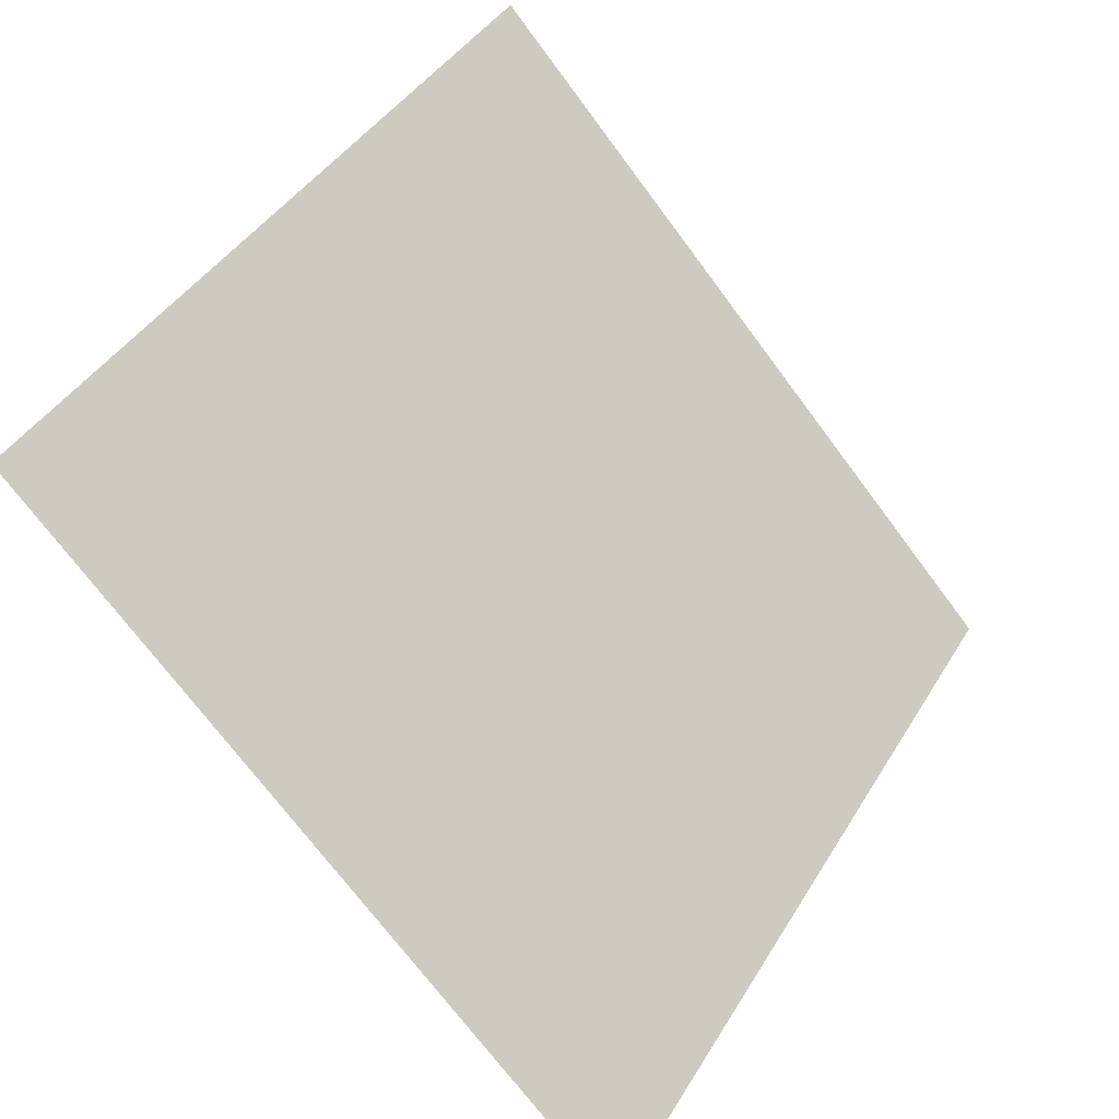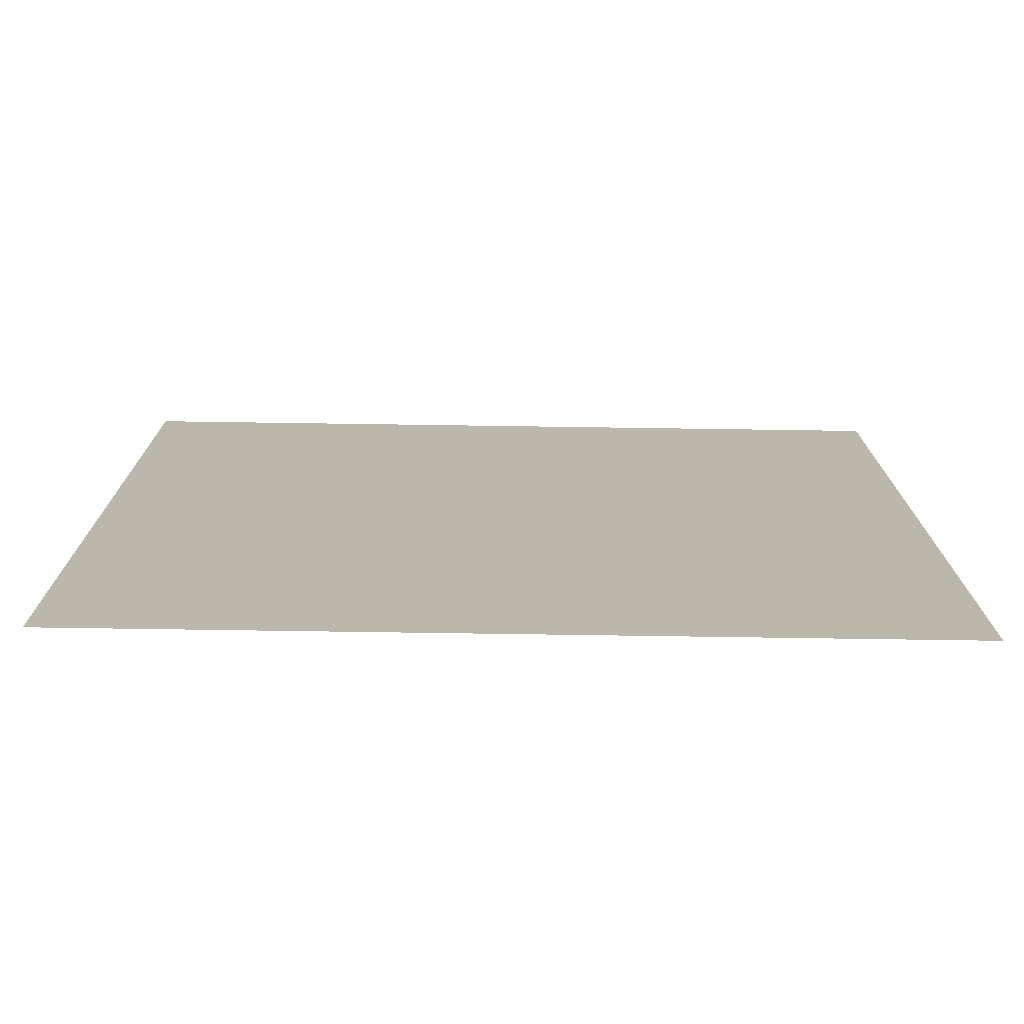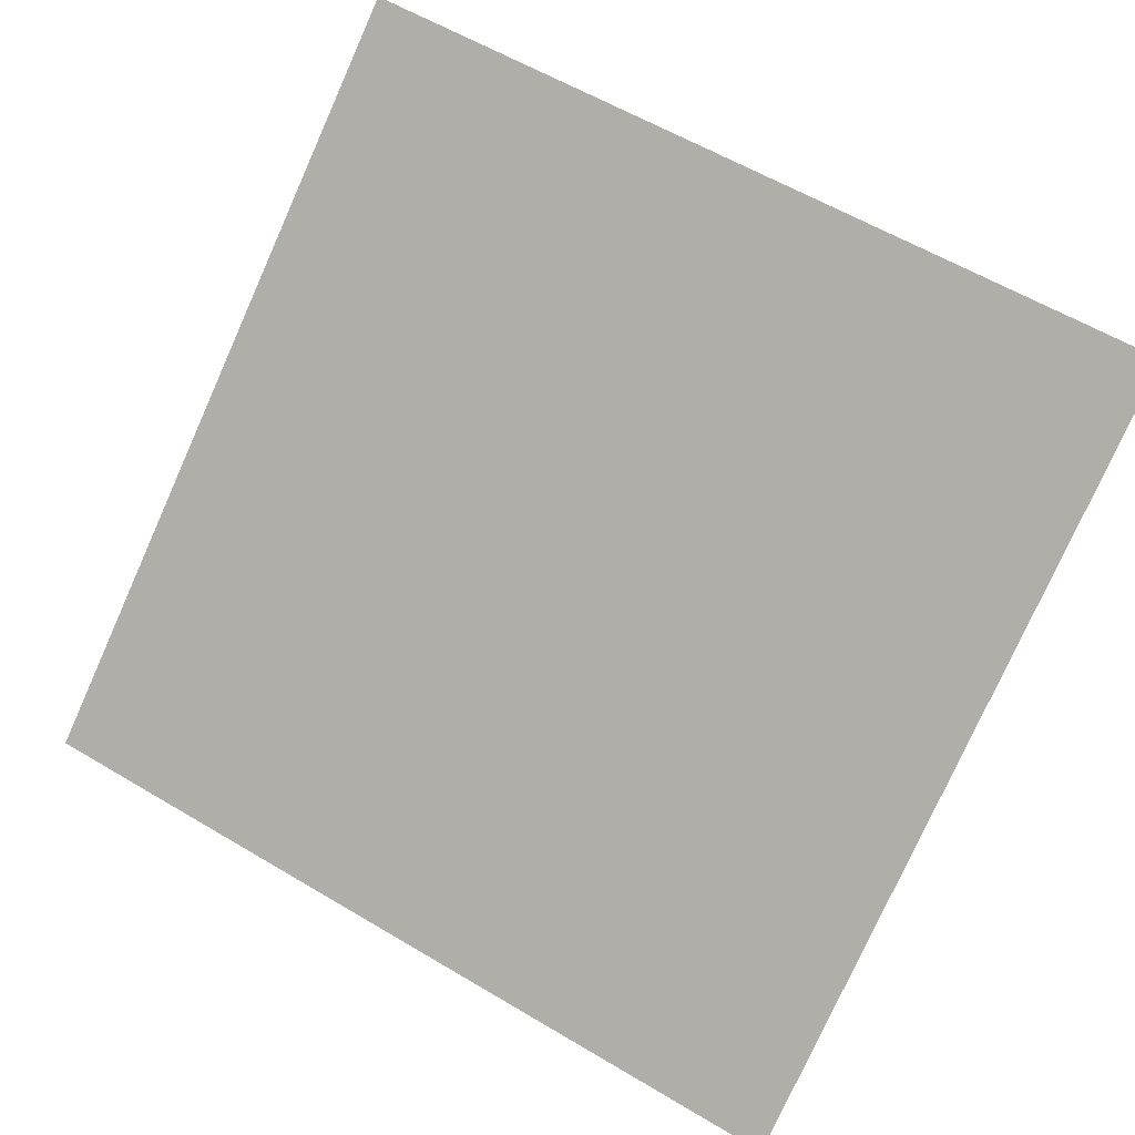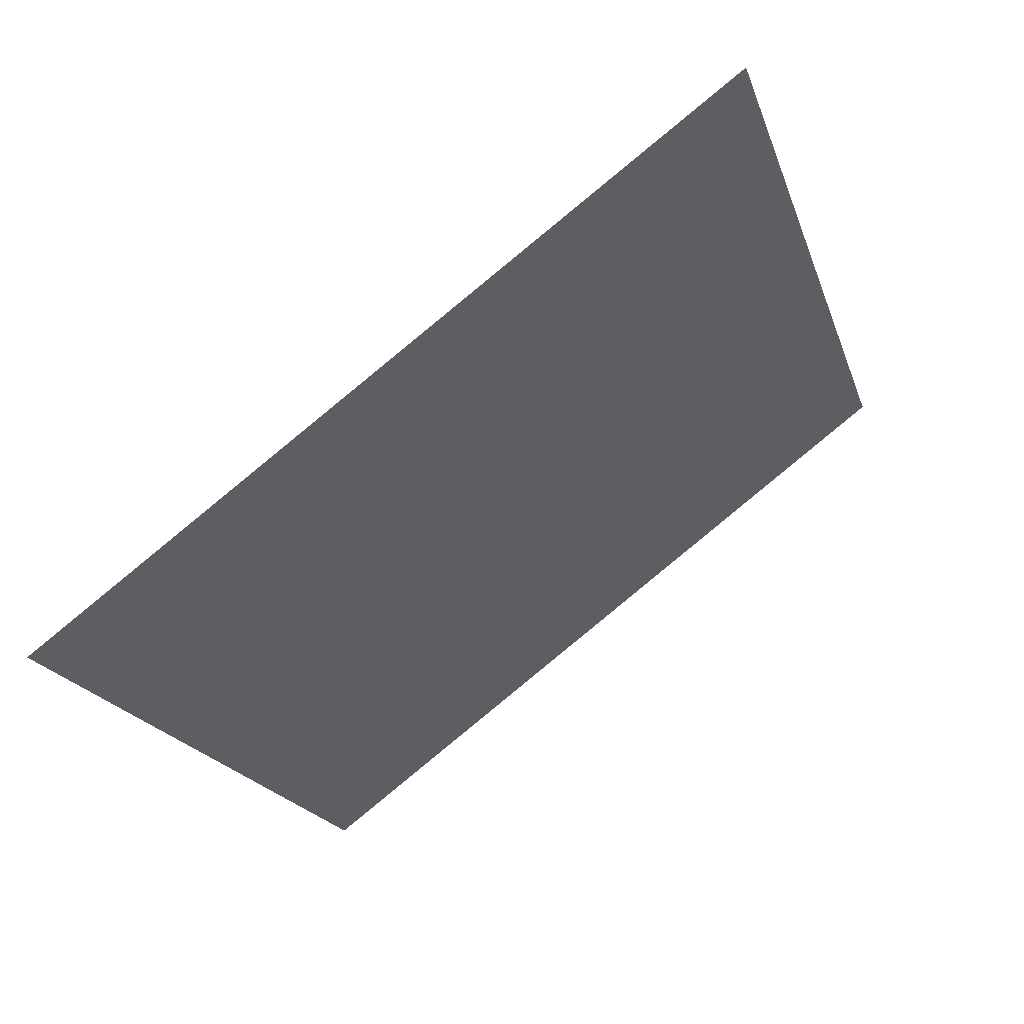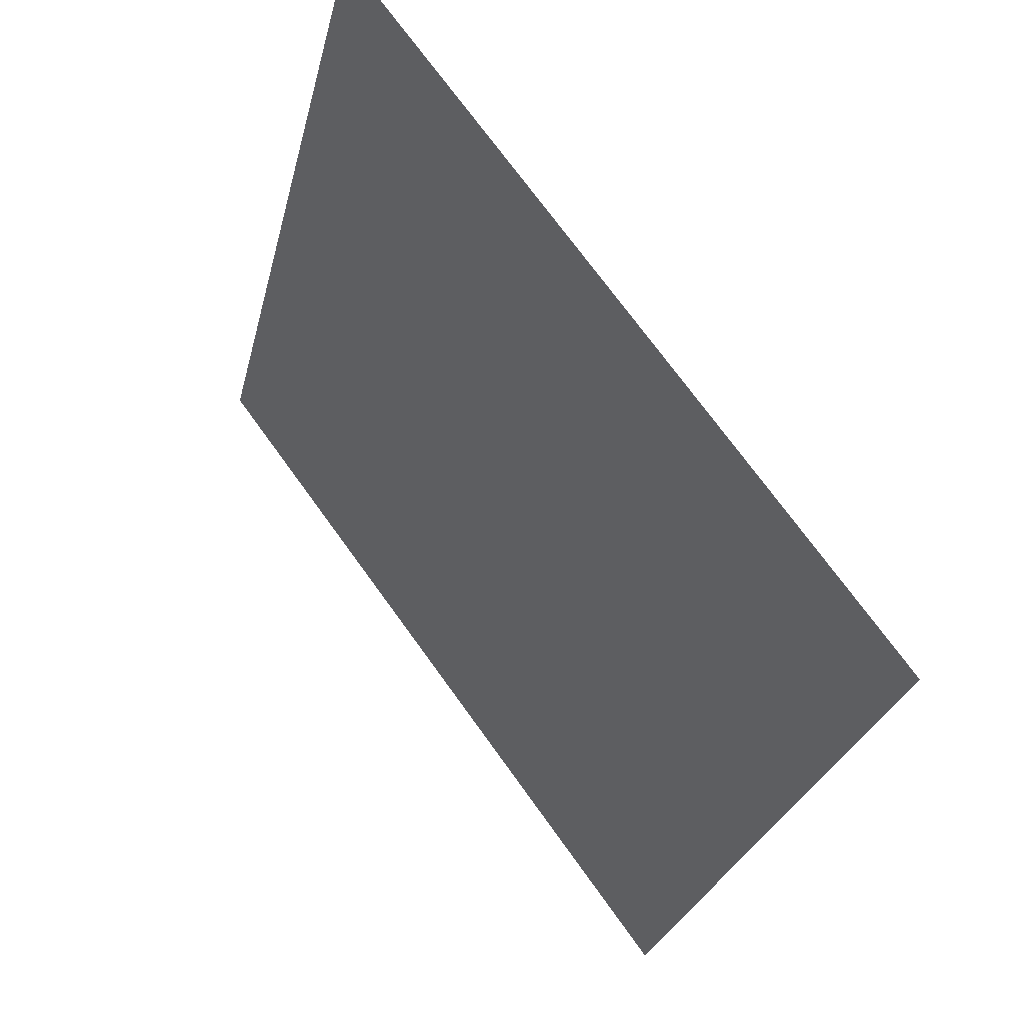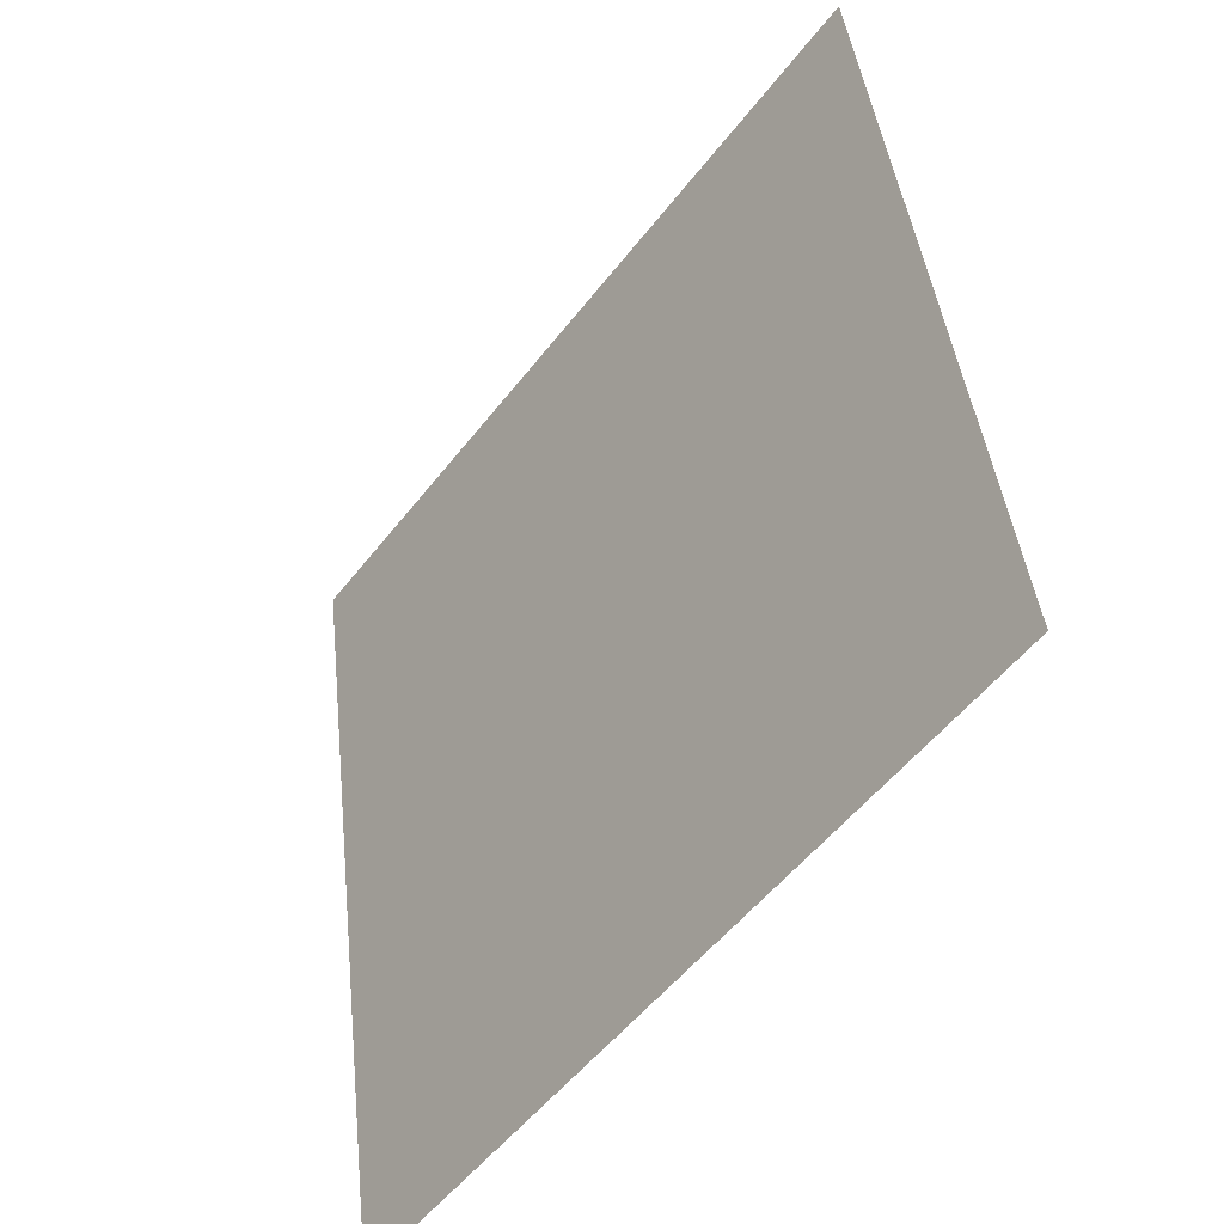
<metadata>
{"format":"obj","ext":"obj","renderer":"f3d","projection":"perspective","resolution":1024,"background":"white","views":[{"elev":-72.8,"azim":125.3,"up":"+Z"},{"elev":-38.8,"azim":-2.0,"up":"+Z"},{"elev":61.8,"azim":-148.0,"up":"+Y"},{"elev":-18.0,"azim":-73.7,"up":"+Y"},{"elev":-26.5,"azim":-104.1,"up":"+Z"},{"elev":41.7,"azim":82.5,"up":"+Z"}]}
</metadata>
<code>
v 0.2276 0.7097 0.4104
v 0.221 0.7099 0.4105
v 0.2211 0.7138 0.4157
v 0.2277 0.7137 0.4157
f 4 3 2 1

</code>
